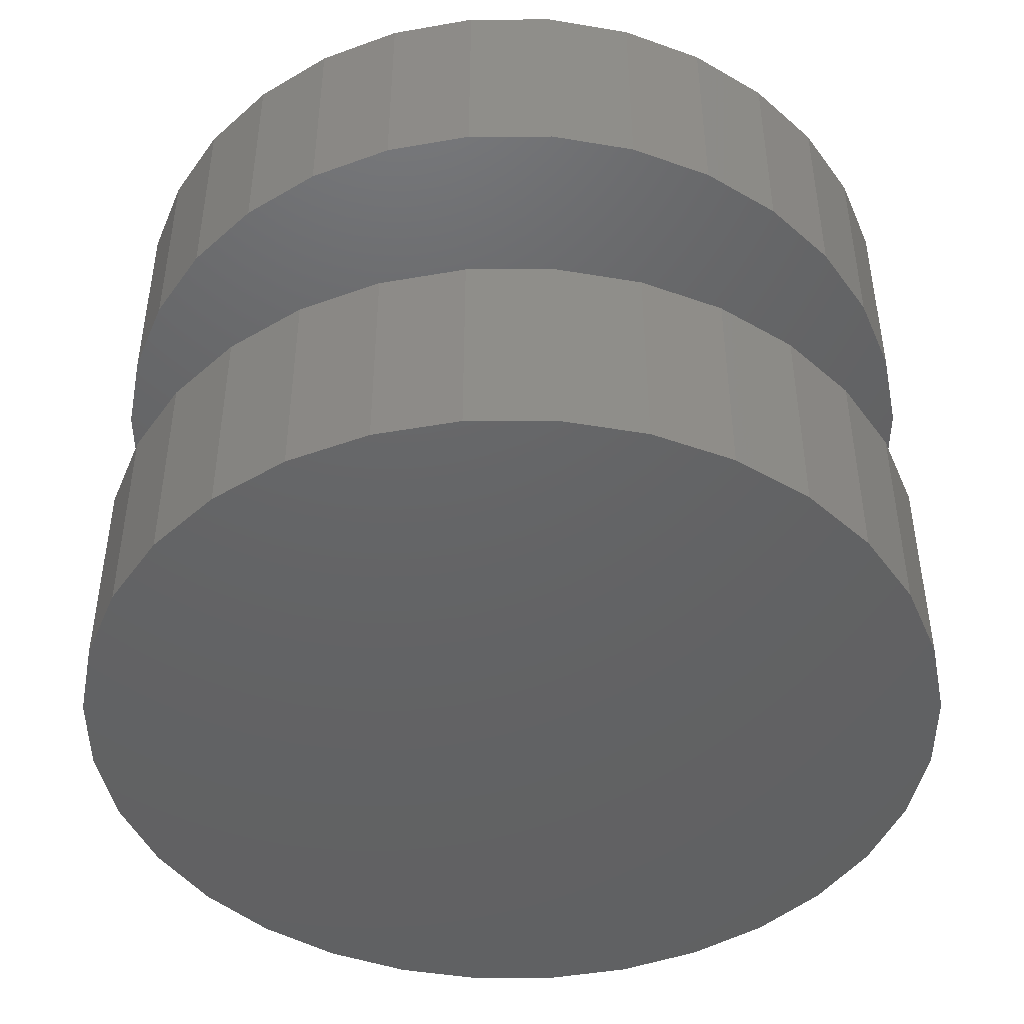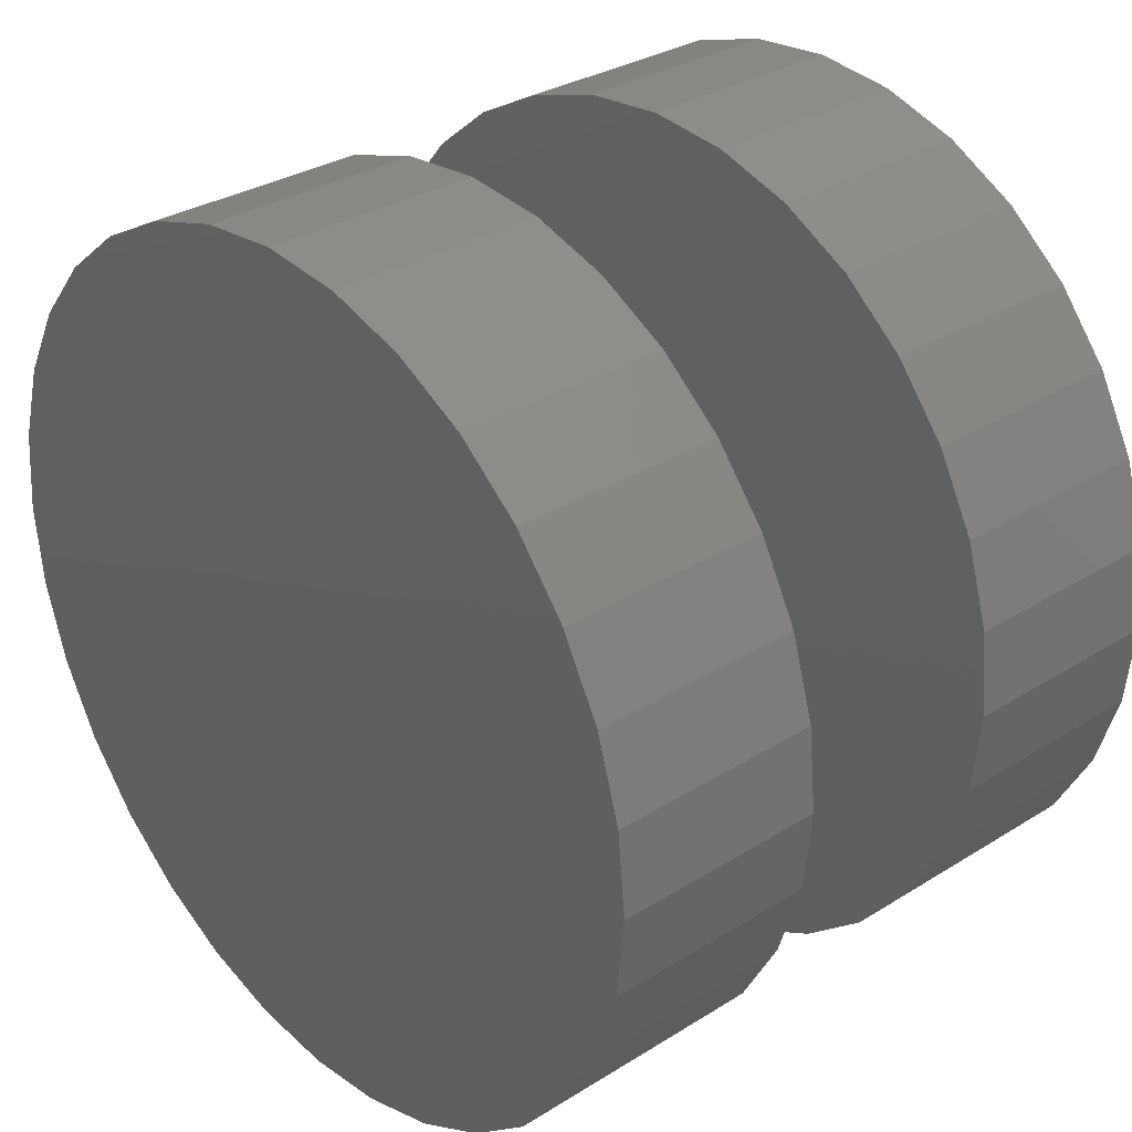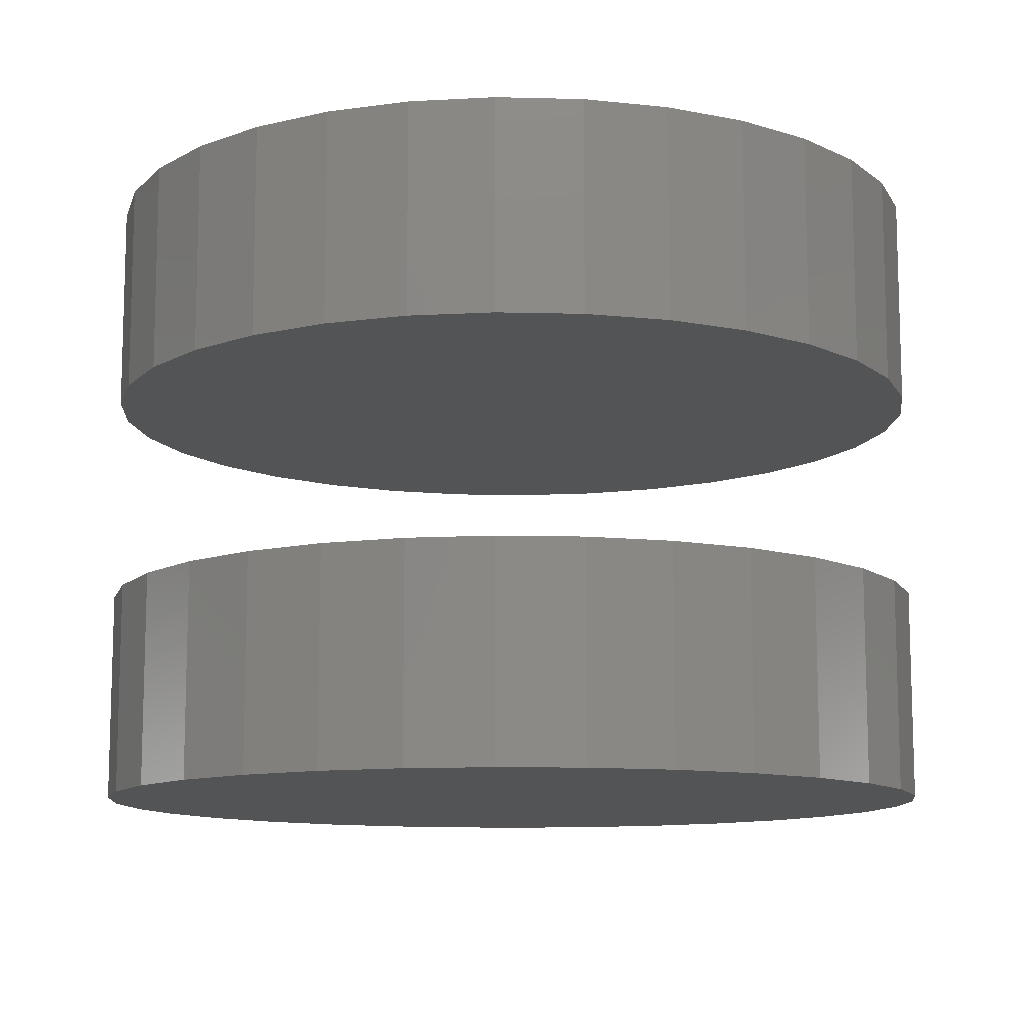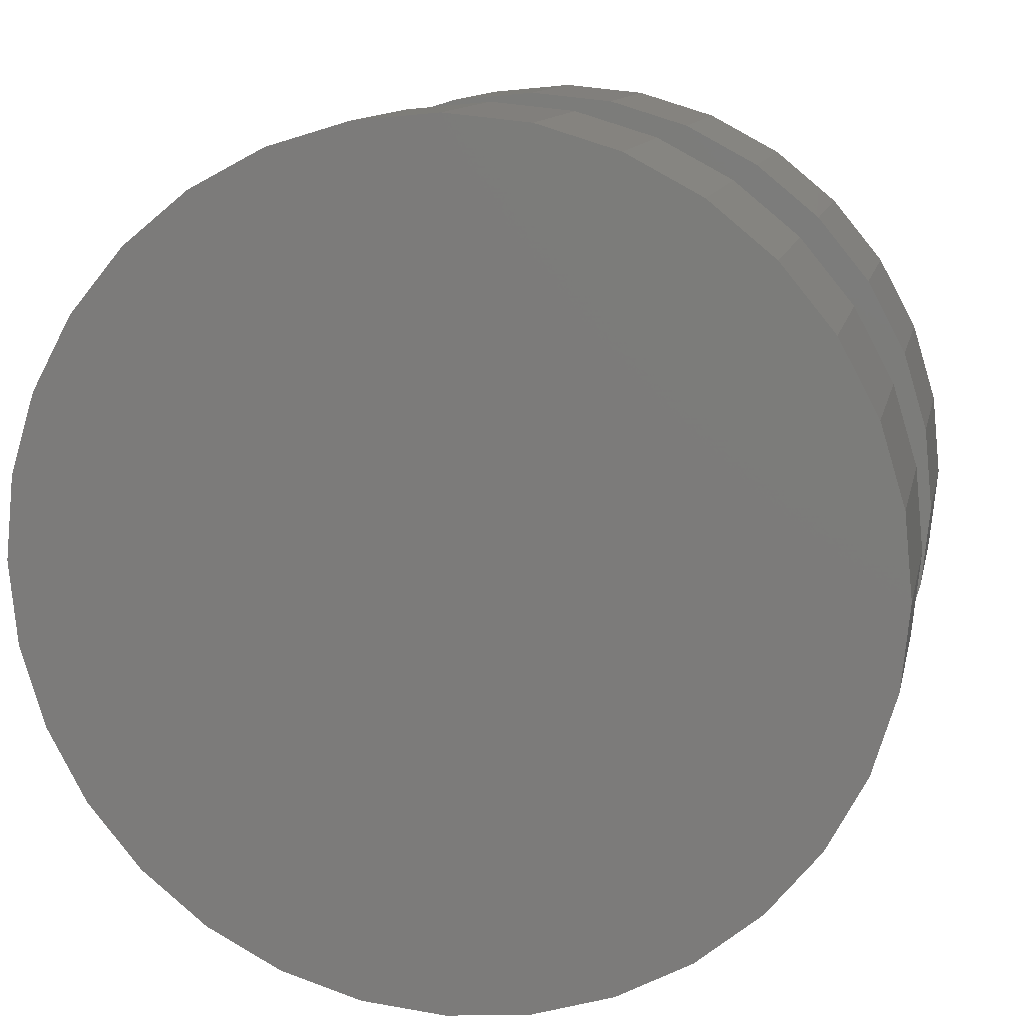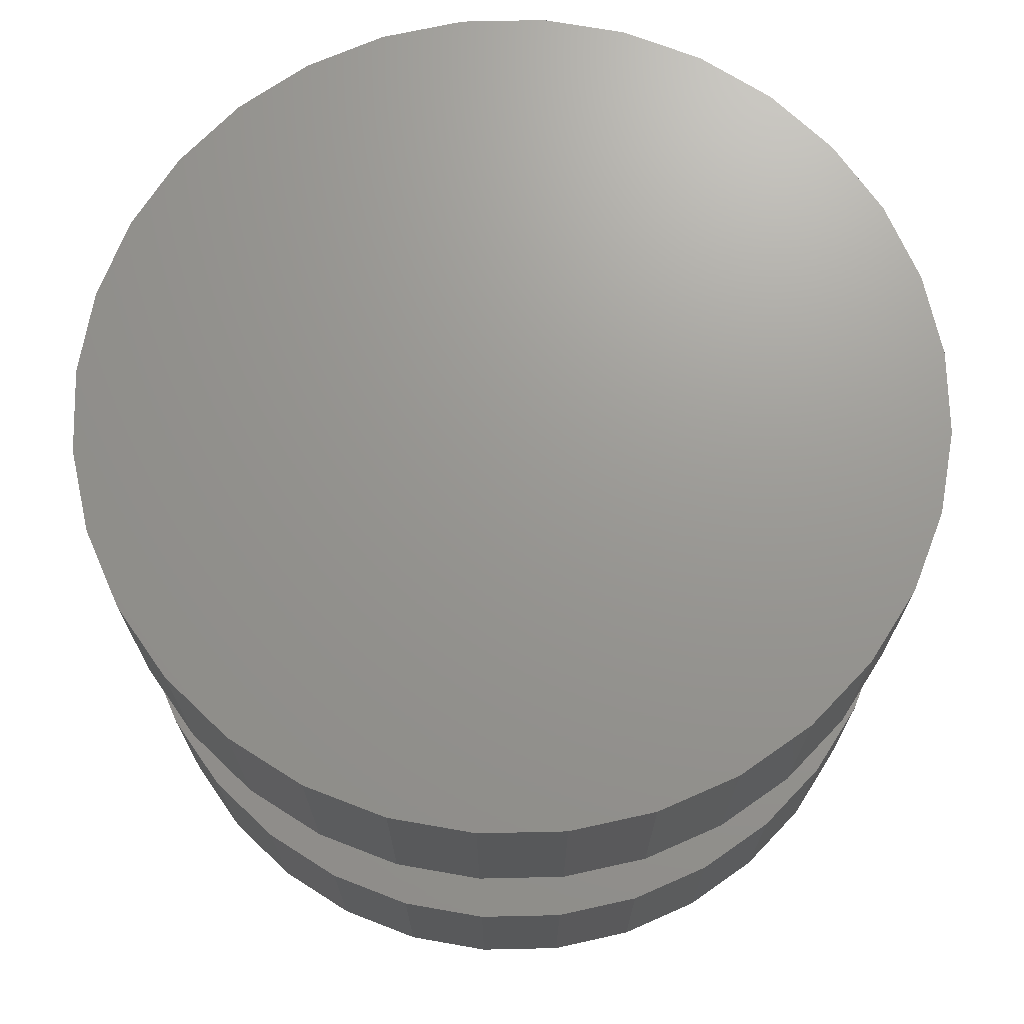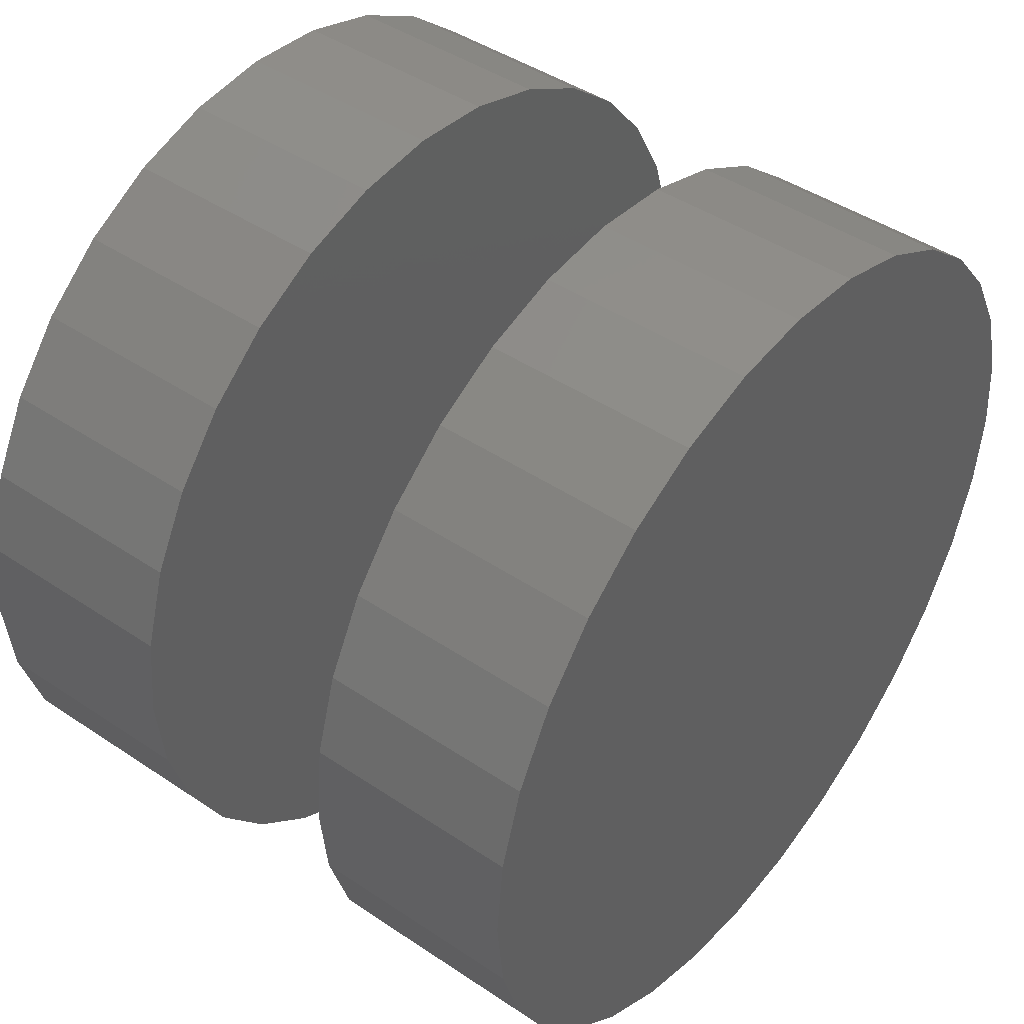
<metadata>
{"format":"stl","ext":"stl","renderer":"f3d","projection":"perspective","resolution":1024,"background":"white","views":[{"elev":-45.4,"azim":84.6,"up":"+Y"},{"elev":31.5,"azim":48.5,"up":"+Z"},{"elev":-11.1,"azim":24.6,"up":"+Y"},{"elev":11.8,"azim":-168.5,"up":"+Z"},{"elev":70.2,"azim":-141.9,"up":"+Y"},{"elev":44.6,"azim":128.0,"up":"+Z"}]}
</metadata>
<code>
# stl→obj: 128 verts, 248 faces
v 0.4012 -0.02344 0.5763
v 0.4012 -0.03906 0.5763
v 0.4018 -0.02344 0.5825
v 0.4018 -0.03906 0.5825
v 0.4036 -0.02344 0.5884
v 0.4036 -0.03906 0.5884
v 0.4065 -0.02344 0.5939
v 0.4065 -0.03906 0.5939
v 0.4104 -0.02344 0.5986
v 0.4104 -0.03906 0.5986
v 0.4152 -0.02344 0.6026
v 0.4152 -0.03906 0.6026
v 0.4206 -0.02344 0.6055
v 0.4206 -0.03906 0.6055
v 0.4266 -0.02344 0.6073
v 0.4266 -0.03906 0.6073
v 0.4327 -0.02344 0.6079
v 0.4327 -0.03906 0.6079
v 0.4389 -0.02344 0.6073
v 0.4389 -0.03906 0.6073
v 0.4448 -0.02344 0.6055
v 0.4448 -0.03906 0.6055
v 0.4503 -0.02344 0.6026
v 0.4503 -0.03906 0.6026
v 0.4551 -0.02344 0.5986
v 0.4551 -0.03906 0.5986
v 0.459 -0.02344 0.5939
v 0.459 -0.03906 0.5939
v 0.4619 -0.02344 0.5884
v 0.4619 -0.03906 0.5884
v 0.4637 -0.02344 0.5825
v 0.4637 -0.03906 0.5825
v 0.4643 -0.02344 0.5763
v 0.4643 -0.03906 0.5763
v 0.4012 0.007812 0.5763
v 0.4012 -0.007812 0.5763
v 0.4018 0.007812 0.5825
v 0.4018 -0.007812 0.5825
v 0.4036 0.007812 0.5884
v 0.4036 -0.007812 0.5884
v 0.4065 0.007812 0.5939
v 0.4065 -0.007812 0.5939
v 0.4104 0.007812 0.5986
v 0.4104 -0.007812 0.5986
v 0.4152 0.007812 0.6026
v 0.4152 -0.007812 0.6026
v 0.4206 0.007812 0.6055
v 0.4206 -0.007812 0.6055
v 0.4266 0.007812 0.6073
v 0.4266 -0.007812 0.6073
v 0.4327 0.007812 0.6079
v 0.4327 -0.007812 0.6079
v 0.4389 0.007812 0.6073
v 0.4389 -0.007812 0.6073
v 0.4448 0.007812 0.6055
v 0.4448 -0.007812 0.6055
v 0.4503 0.007812 0.6026
v 0.4503 -0.007812 0.6026
v 0.4551 0.007812 0.5986
v 0.4551 -0.007812 0.5986
v 0.459 0.007812 0.5939
v 0.459 -0.007812 0.5939
v 0.4619 0.007812 0.5884
v 0.4619 -0.007812 0.5884
v 0.4637 0.007812 0.5825
v 0.4637 -0.007812 0.5825
v 0.4643 0.007812 0.5763
v 0.4643 -0.007812 0.5763
v 0.4637 -0.02344 0.5702
v 0.4637 -0.03906 0.5702
v 0.4619 -0.02344 0.5642
v 0.4619 -0.03906 0.5642
v 0.459 -0.02344 0.5588
v 0.459 -0.03906 0.5588
v 0.4551 -0.02344 0.554
v 0.4551 -0.03906 0.554
v 0.4503 -0.02344 0.5501
v 0.4503 -0.03906 0.5501
v 0.4448 -0.02344 0.5471
v 0.4448 -0.03906 0.5471
v 0.4389 -0.02344 0.5453
v 0.4389 -0.03906 0.5453
v 0.4327 -0.02344 0.5447
v 0.4327 -0.03906 0.5447
v 0.4266 -0.02344 0.5453
v 0.4266 -0.03906 0.5453
v 0.4206 -0.02344 0.5471
v 0.4206 -0.03906 0.5471
v 0.4152 -0.02344 0.5501
v 0.4152 -0.03906 0.5501
v 0.4104 -0.02344 0.554
v 0.4104 -0.03906 0.554
v 0.4065 -0.02344 0.5588
v 0.4065 -0.03906 0.5588
v 0.4036 -0.02344 0.5642
v 0.4036 -0.03906 0.5642
v 0.4018 -0.02344 0.5702
v 0.4018 -0.03906 0.5702
v 0.4637 0.007812 0.5702
v 0.4637 -0.007812 0.5702
v 0.4619 0.007812 0.5642
v 0.4619 -0.007812 0.5642
v 0.459 0.007812 0.5588
v 0.459 -0.007812 0.5588
v 0.4551 0.007812 0.554
v 0.4551 -0.007812 0.554
v 0.4503 0.007812 0.5501
v 0.4503 -0.007812 0.5501
v 0.4448 0.007812 0.5471
v 0.4448 -0.007812 0.5471
v 0.4389 0.007812 0.5453
v 0.4389 -0.007812 0.5453
v 0.4327 0.007812 0.5447
v 0.4327 -0.007812 0.5447
v 0.4266 0.007812 0.5453
v 0.4266 -0.007812 0.5453
v 0.4206 0.007812 0.5471
v 0.4206 -0.007812 0.5471
v 0.4152 0.007812 0.5501
v 0.4152 -0.007812 0.5501
v 0.4104 0.007812 0.554
v 0.4104 -0.007812 0.554
v 0.4065 0.007812 0.5588
v 0.4065 -0.007812 0.5588
v 0.4036 0.007812 0.5642
v 0.4036 -0.007812 0.5642
v 0.4018 0.007812 0.5702
v 0.4018 -0.007812 0.5702
f 1 2 3
f 3 2 4
f 3 4 5
f 5 4 6
f 5 6 7
f 7 6 8
f 7 8 9
f 9 8 10
f 9 10 11
f 11 10 12
f 11 12 13
f 13 12 14
f 13 14 15
f 15 14 16
f 15 16 17
f 17 16 18
f 17 18 19
f 19 18 20
f 19 20 21
f 21 20 22
f 21 22 23
f 23 22 24
f 23 24 25
f 25 24 26
f 25 26 27
f 27 26 28
f 27 28 29
f 29 28 30
f 29 30 31
f 31 30 32
f 31 32 33
f 33 32 34
f 35 36 37
f 37 36 38
f 37 38 39
f 39 38 40
f 39 40 41
f 41 40 42
f 41 42 43
f 43 42 44
f 43 44 45
f 45 44 46
f 45 46 47
f 47 46 48
f 47 48 49
f 49 48 50
f 49 50 51
f 51 50 52
f 51 52 53
f 53 52 54
f 53 54 55
f 55 54 56
f 55 56 57
f 57 56 58
f 57 58 59
f 59 58 60
f 59 60 61
f 61 60 62
f 61 62 63
f 63 62 64
f 63 64 65
f 65 64 66
f 65 66 67
f 67 66 68
f 33 34 69
f 69 34 70
f 69 70 71
f 71 70 72
f 71 72 73
f 73 72 74
f 73 74 75
f 75 74 76
f 75 76 77
f 77 76 78
f 77 78 79
f 79 78 80
f 79 80 81
f 81 80 82
f 81 82 83
f 83 82 84
f 83 84 85
f 85 84 86
f 85 86 87
f 87 86 88
f 87 88 89
f 89 88 90
f 89 90 91
f 91 90 92
f 91 92 93
f 93 92 94
f 93 94 95
f 95 94 96
f 95 96 97
f 97 96 98
f 97 98 1
f 1 98 2
f 67 68 99
f 99 68 100
f 99 100 101
f 101 100 102
f 101 102 103
f 103 102 104
f 103 104 105
f 105 104 106
f 105 106 107
f 107 106 108
f 107 108 109
f 109 108 110
f 109 110 111
f 111 110 112
f 111 112 113
f 113 112 114
f 113 114 115
f 115 114 116
f 115 116 117
f 117 116 118
f 117 118 119
f 119 118 120
f 119 120 121
f 121 120 122
f 121 122 123
f 123 122 124
f 123 124 125
f 125 124 126
f 125 126 127
f 127 126 128
f 127 128 35
f 35 128 36
f 52 50 48
f 54 52 48
f 54 48 56
f 56 48 46
f 56 46 58
f 58 46 44
f 58 44 60
f 60 44 42
f 60 42 62
f 62 42 40
f 62 40 64
f 64 40 38
f 64 38 66
f 100 126 102
f 102 126 124
f 102 124 104
f 104 124 122
f 104 122 106
f 106 122 120
f 106 120 108
f 108 120 118
f 108 118 110
f 110 118 116
f 110 116 114
f 110 114 112
f 66 38 68
f 68 38 36
f 68 36 100
f 100 36 128
f 100 128 126
f 13 15 17
f 13 17 19
f 21 13 19
f 11 13 21
f 23 11 21
f 9 11 23
f 25 9 23
f 7 9 25
f 27 7 25
f 5 7 27
f 29 5 27
f 3 5 29
f 31 3 29
f 71 95 69
f 93 95 71
f 73 93 71
f 91 93 73
f 75 91 73
f 89 91 75
f 77 89 75
f 87 89 77
f 79 87 77
f 85 87 79
f 83 85 79
f 81 83 79
f 95 97 69
f 69 97 1
f 69 1 33
f 33 1 3
f 33 3 31
f 47 49 51
f 47 51 53
f 55 47 53
f 45 47 55
f 57 45 55
f 43 45 57
f 59 43 57
f 41 43 59
f 61 41 59
f 39 41 61
f 63 39 61
f 37 39 63
f 65 37 63
f 101 125 99
f 123 125 101
f 103 123 101
f 121 123 103
f 105 121 103
f 119 121 105
f 107 119 105
f 117 119 107
f 109 117 107
f 115 117 109
f 113 115 109
f 111 113 109
f 125 127 99
f 99 127 35
f 99 35 67
f 67 35 37
f 67 37 65
f 18 16 14
f 20 18 14
f 20 14 22
f 22 14 12
f 22 12 24
f 24 12 10
f 24 10 26
f 26 10 8
f 26 8 28
f 28 8 6
f 28 6 30
f 30 6 4
f 30 4 32
f 70 96 72
f 72 96 94
f 72 94 74
f 74 94 92
f 74 92 76
f 76 92 90
f 76 90 78
f 78 90 88
f 78 88 80
f 80 88 86
f 80 86 84
f 80 84 82
f 32 4 34
f 34 4 2
f 34 2 70
f 70 2 98
f 70 98 96

</code>
